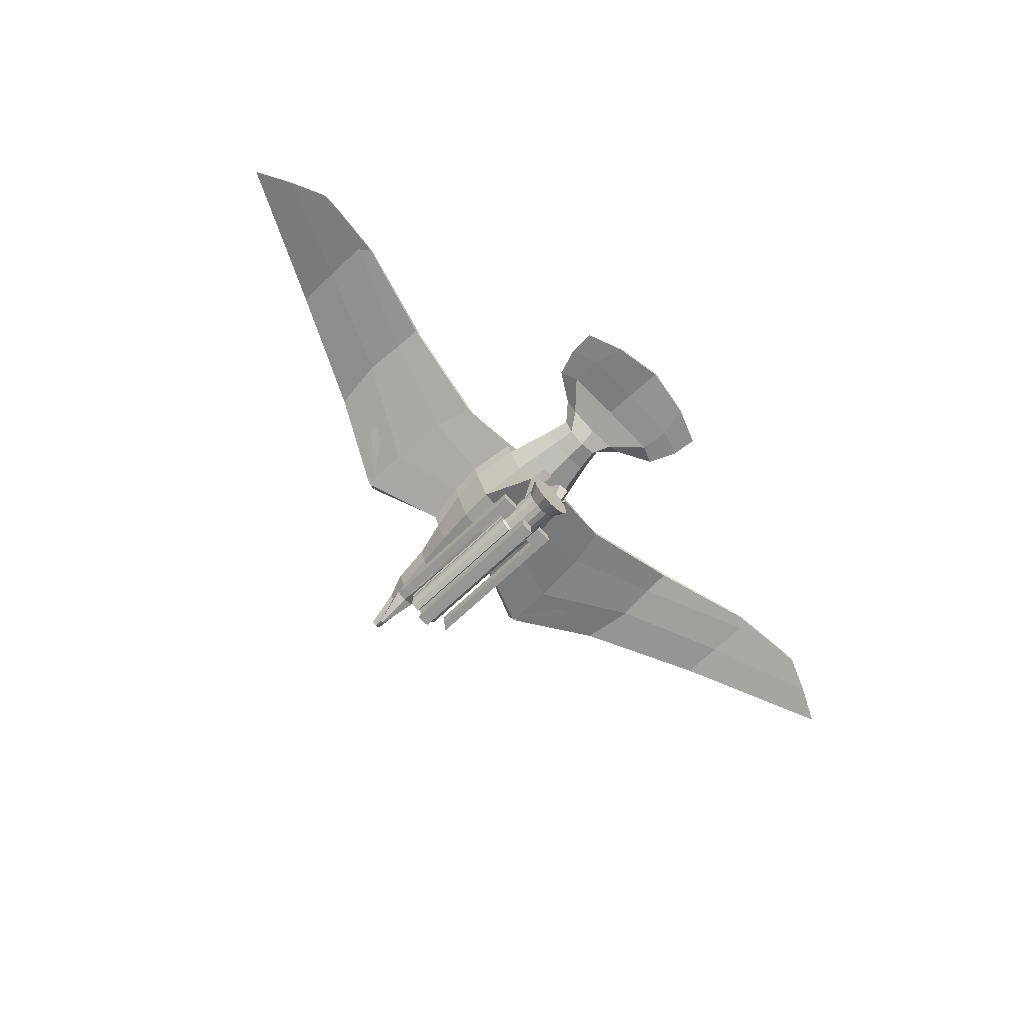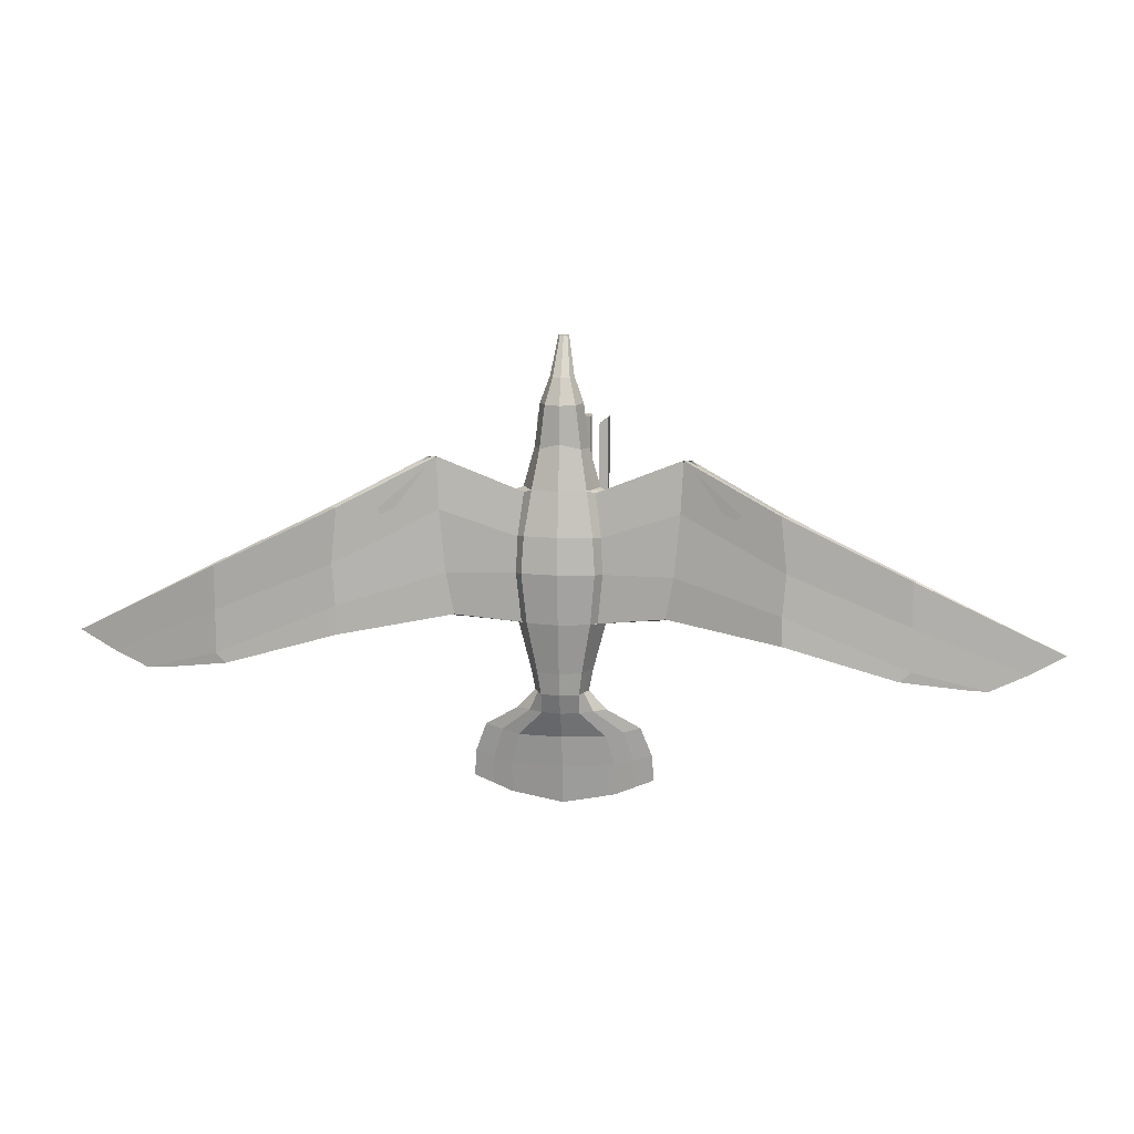
<metadata>
{"format":"obj","ext":"obj","renderer":"f3d","projection":"perspective","resolution":1024,"background":"white","views":[{"elev":-67.9,"azim":133.8,"up":"+Y"},{"elev":11.8,"azim":-173.4,"up":"+Z"}]}
</metadata>
<code>
o Cylinder
v -0.3884 0.1609 2.31
v -0.5455 0.2259 -2.342
v -0.2972 0.2972 2.31
v -0.4175 0.4175 -2.342
v -0.1609 0.3884 2.31
v -0.2259 0.5455 -2.342
v -0.3884 0.1609 -2.012
v -0.3884 0.1609 -1.789
v -0.3884 0.1609 -1.065
v -0.2973 0.2972 -2.012
v -0.2973 0.2972 -1.789
v -0.2972 0.2972 -1.065
v -0.1609 0.3884 -2.012
v -0.1609 0.3884 -1.789
v -0.1609 0.3884 -1.065
v -0.3884 0.1609 -1.486
v -0.2972 0.2972 -1.486
v -0.1609 0.3884 -1.486
v -0.1609 0.8117 -1.065
v -0.1609 0.8117 -1.486
v -0.8194 0.1609 -1.065
v -0.8194 0.1609 -1.486
v -0.1609 0.6169 -1.486
v -0.1609 0.6169 -1.065
v -0.6092 0.1609 -1.486
v -0.6092 0.1609 -1.065
v -0.8194 0.1609 2.31
v -0.6092 0.1609 2.154
v -0.4181 0.1906 2.342
v -0.327 0.327 2.342
v -0.1906 0.4181 2.342
v -0.4181 0.1906 -1.012
v -0.327 0.327 -1.012
v -0.1906 0.4181 -1.012
v -0.1609 0.8117 2.31
v -0.1609 0.6169 2.154
v -0.4204 0 2.31
v -0.5904 0 -2.342
v -0.3884 -0.1609 2.31
v -0.5455 -0.2259 -2.342
v -0.2972 -0.2972 2.31
v -0.4175 -0.4175 -2.342
v -0.1609 -0.3884 2.31
v -0.2259 -0.5455 -2.342
v -0.4204 0 -2.012
v -0.4204 0 -1.789
v -0.4204 0 -1.065
v -0.3884 -0.1609 -2.012
v -0.3884 -0.1609 -1.789
v -0.3884 -0.1609 -1.065
v -0.2972 -0.2972 -2.012
v -0.2972 -0.2972 -1.789
v -0.2972 -0.2972 -1.065
v -0.1609 -0.3884 -2.012
v -0.1609 -0.3884 -1.789
v -0.1609 -0.3884 -1.065
v -0.4204 0 -1.486
v -0.3884 -0.1609 -1.486
v -0.2972 -0.2972 -1.486
v -0.1609 -0.3884 -1.486
v -0.1609 -0.8117 -1.065
v -0.1609 -0.8117 -1.486
v -0.8194 0 -1.065
v -0.8194 -0.1609 -1.065
v -0.8194 0 -1.486
v -0.8194 -0.1609 -1.486
v -0.1609 -0.6169 -1.486
v -0.1609 -0.6169 -1.065
v -0.6092 0 -1.486
v -0.6092 -0.1609 -1.486
v -0.6092 -0.1609 -1.065
v -0.6092 0 -1.065
v -0.8194 -0 2.31
v -0.8194 -0.1609 2.31
v -0.6092 -0.1609 2.154
v -0.6092 -0 2.154
v -0.4181 -0.1906 2.342
v -0.327 -0.327 2.342
v -0.1906 -0.4181 2.342
v -0.4181 -0.1906 -1.012
v -0.327 -0.327 -1.012
v -0.1906 -0.4181 -1.012
v -0.1609 -0.8117 2.31
v -0.1609 -0.6169 2.154
v -1.163 1.873 -6.032
v -0.03297 1.844 4.336
v -1.17 1.934 -6.039
v -0.08241 1.896 4.335
v -2.042 1.843 -5.707
v -0.1177 1.861 4.336
v -1.337 2.027 -4.603
v -0.687 2.067 -3.947
v -0.4173 1.798 -3.544
v -0.4919 1.732 -3.03
v -0.7 1.524 -1.877
v -0.8041 1.422 -0.7449
v -0.7507 1.482 0.07177
v -0.6025 1.663 1.057
v -0.4435 1.871 1.996
v -0.3365 1.896 2.907
v -0.1874 1.983 3.48
v -0.9852 2.187 -4.618
v -0.4155 2.508 -3.998
v -0.4242 2.643 -3.544
v -0.4919 2.715 -3.03
v -0.6984 2.911 -1.877
v -0.804 3.025 -0.7449
v -0.7507 2.965 0.07177
v -0.6025 2.783 1.057
v -0.4506 2.575 1.935
v -0.3365 2.569 2.895
v -0.1874 2.358 3.473
v -1.749 2.039 -4.435
v -0.9983 2.218 -3.97
v -0.6015 2.213 -3.544
v -0.7027 2.224 -3.03
v -1.008 2.209 -1.877
v -1.149 2.222 -0.7449
v -1.068 2.224 0.07177
v -0.8474 2.214 1.057
v -0.6017 2.223 1.935
v -0.4808 2.233 2.901
v -0.2677 2.171 3.476
v -1.379 1.925 -5.317
v -1.169 2.041 -5.329
v -2 1.924 -5.106
v -1.166 1.904 -6.036
v -0.1684 0.7548 -2.114
v -0.4813 0.7548 -2.114
v -0.4408 0.7548 -2.555
v -0.1684 0.7548 -2.555
v -0.262 1.94 3.194
v -0.262 2.464 3.184
v -0.3743 2.202 3.189
v -0.03099 1.665 4.064
v -0.04332 1.659 4.065
v -1.606 1.888 -5.873
v -0.1001 1.879 4.336
v -1.367 2.108 -4.526
v -0.7118 2.365 -3.984
v -0.5141 2.428 -3.544
v -0.5973 2.47 -3.03
v -0.8531 2.553 -1.877
v -5.117 3.252 -0.5688
v -7.701 3.094 -1.701
v -0.7246 2.494 1.057
v -0.5262 2.399 1.935
v -0.4086 2.401 2.898
v -0.2276 2.264 3.474
v -1.585 1.983 -5.217
v -0.3181 2.333 3.186
v -8.812 2.878 -3.11
v -9.323 2.765 -3.164
v -10.17 2.565 -2.824
v -11 2.362 -2.421
v -8.802 2.838 -3.11
v -9.312 2.72 -3.164
v -10.16 2.522 -2.824
v -10.99 2.33 -2.421
v -8.807 2.858 -3.11
v -9.318 2.743 -3.164
v -10.17 2.543 -2.824
v -10.99 2.346 -2.421
v -2.892 2.822 0.6002
v -1.229 2.402 0.02213
v -1.146 2.378 -1.898
v -2.565 2.775 -1.753
v -5.013 3.316 -2.146
v -7.436 3.156 -2.892
v -7.704 3.129 -0.6918
v -4.951 3.316 0.6898
v -2.883 2.808 1.764
v -1.029 2.377 0.9972
v -0.9934 2.54 -1.898
v -2.446 2.756 -1.753
v -4.941 3.336 -2.146
v -7.415 3.182 -2.892
v -7.394 3.208 -2.892
v -4.869 3.355 -2.146
v -2.327 2.738 -1.753
v -0.8415 2.709 -1.898
v -0.7853 2.65 0.9972
v -7.631 3.172 -0.6918
v -7.668 3.151 -0.6918
v -4.88 3.325 0.6898
v -2.789 2.782 1.764
v -0.9067 2.512 0.9972
v -7.691 3.096 -2.68
v -5.042 3.297 -1.493
v -2.782 2.812 -0.8061
v -1.296 2.392 -0.7864
v -0.9149 2.745 0.02214
v -2.635 2.811 0.6002
v -4.943 3.302 -0.5688
v -7.626 3.156 -1.701
v -0.9518 2.767 -0.7864
v -2.507 2.792 -0.8061
v -4.864 3.345 -1.493
v -7.635 3.158 -2.68
v -2.693 2.765 1.764
v -4.808 3.335 0.6898
v 0.3884 0.1609 2.31
v 0.5455 0.2259 -2.342
v 0.2972 0.2972 2.31
v 0.4175 0.4175 -2.342
v 0.1609 0.3884 2.31
v 0.2259 0.5455 -2.342
v 0 0.4204 2.31
v -0 0.5904 -2.342
v 0.3884 0.1609 -2.012
v 0.3884 0.1609 -1.789
v 0.3884 0.1609 -1.065
v 0.2972 0.2972 -2.012
v 0.2972 0.2972 -1.789
v 0.2972 0.2972 -1.065
v 0.1609 0.3884 -2.012
v 0.1609 0.3884 -1.789
v 0.1609 0.3884 -1.065
v -0 0.4204 -2.012
v -0 0.4204 -1.789
v -0 0.4204 -1.065
v 0.3884 0.1609 -1.486
v 0.2972 0.2972 -1.486
v 0.1609 0.3884 -1.486
v -0 0.4204 -1.486
v 0.1609 0.8117 -1.065
v -0 0.8117 -1.065
v 0.1609 0.8117 -1.486
v -0 0.8117 -1.486
v 0.8194 0.1609 -1.065
v 0.8194 0.1609 -1.486
v -0 0.6169 -1.486
v 0.1609 0.6169 -1.486
v 0.1609 0.6169 -1.065
v -0 0.6169 -1.065
v 0.6092 0.1609 -1.486
v 0.6092 0.1609 -1.065
v 0.8194 0.1609 2.31
v 0.6092 0.1609 2.154
v 0.4181 0.1906 2.342
v 0.327 0.327 2.342
v 0.1906 0.4181 2.342
v 0.4181 0.1906 -1.012
v 0.327 0.327 -1.012
v 0.1906 0.4181 -1.012
v 0.1609 0.8117 2.31
v 0 0.8117 2.31
v 0.1609 0.6169 2.154
v 0 0.6169 2.154
v 0.4204 0 2.31
v 0.5904 0 -2.342
v 0.3884 -0.1609 2.31
v 0.5455 -0.2259 -2.342
v 0.2973 -0.2972 2.31
v 0.4175 -0.4175 -2.342
v 0.1609 -0.3884 2.31
v 0.2259 -0.5455 -2.342
v 0 -0.4204 2.31
v -0 -0.5904 -2.342
v 0.4204 0 -2.012
v 0.4204 0 -1.789
v 0.4204 0 -1.065
v 0.3884 -0.1609 -2.012
v 0.3884 -0.1609 -1.789
v 0.3884 -0.1609 -1.065
v 0.2972 -0.2972 -2.012
v 0.2972 -0.2972 -1.789
v 0.2972 -0.2972 -1.065
v 0.1609 -0.3884 -2.012
v 0.1609 -0.3884 -1.789
v 0.1609 -0.3884 -1.065
v -0 -0.4204 -2.012
v -0 -0.4204 -1.789
v -0 -0.4204 -1.065
v 0.4204 0 -1.486
v 0.3884 -0.1609 -1.486
v 0.2972 -0.2972 -1.486
v 0.1609 -0.3884 -1.486
v -0 -0.4204 -1.486
v 0.1609 -0.8117 -1.065
v 0 -0.8117 -1.065
v 0.1609 -0.8117 -1.486
v -0 -0.8117 -1.486
v 0.8194 0 -1.065
v 0.8194 -0.1609 -1.065
v 0.8194 0 -1.486
v 0.8194 -0.1609 -1.486
v -0 -0.6169 -1.486
v 0.1609 -0.6169 -1.486
v 0.1609 -0.6169 -1.065
v 0 -0.6169 -1.065
v 0.6092 0 -1.486
v 0.6092 -0.1609 -1.486
v 0.6092 -0.1609 -1.065
v 0.6092 0 -1.065
v 0.8194 -0 2.31
v 0.8194 -0.1609 2.31
v 0.6092 -0.1609 2.154
v 0.6092 -0 2.154
v 0.4181 -0.1906 2.342
v 0.327 -0.327 2.342
v 0.1906 -0.4181 2.342
v 0.4181 -0.1906 -1.012
v 0.327 -0.327 -1.012
v 0.1906 -0.4181 -1.012
v 0.1609 -0.8117 2.31
v 0 -0.8117 2.31
v 0.1609 -0.6169 2.154
v 0 -0.6169 2.154
v 1.164 1.879 -6.032
v 0.03297 1.844 4.336
v 1.17 1.938 -6.039
v 0.08241 1.896 4.335
v 2.042 1.843 -5.707
v 0.1177 1.861 4.336
v 1.337 2.026 -4.603
v 0.6869 2.067 -3.947
v 0.4173 1.798 -3.544
v 0.4919 1.732 -3.03
v 0.7 1.524 -1.877
v 0.8041 1.422 -0.7449
v 0.7507 1.482 0.07177
v 0.6025 1.663 1.057
v 0.4435 1.871 1.996
v 0.3365 1.896 2.907
v 0.1874 1.983 3.48
v 0.9852 2.186 -4.618
v 0.4154 2.508 -3.998
v 0.4242 2.643 -3.544
v 0.4919 2.715 -3.03
v 0.6984 2.911 -1.877
v 0.804 3.025 -0.7449
v 0.7507 2.965 0.07177
v 0.6025 2.783 1.057
v 0.4506 2.575 1.935
v 0.3365 2.569 2.895
v 0.1874 2.358 3.473
v 1.749 2.039 -4.435
v 0.9983 2.218 -3.97
v 0.6015 2.213 -3.544
v 0.7027 2.224 -3.03
v 1.008 2.209 -1.877
v 1.149 2.222 -0.7449
v 1.068 2.224 0.07177
v 0.8474 2.214 1.057
v 0.6017 2.223 1.935
v 0.4808 2.233 2.901
v 0.2677 2.171 3.476
v 1.379 1.925 -5.317
v 1.169 2.041 -5.329
v 2 1.924 -5.106
v 1.167 1.908 -6.036
v 0.1684 0.7548 -2.114
v 0.4813 0.7548 -2.114
v 0.4408 0.7548 -2.555
v 0.1684 0.7548 -2.555
v 0.000219 1.978 -6.209
v 0 1.856 4.336
v 0.000153 2.064 -6.22
v 0 1.911 4.335
v 0.000186 2.021 -6.215
v 0 1.886 4.336
v 1e-06 2.146 -4.6
v -0 1.947 -3.937
v -0 1.673 -3.544
v -0 1.595 -3.03
v -0 1.364 -1.877
v -0 1.251 -0.7449
v -0 1.318 0.07177
v -0 1.519 1.057
v -0 1.734 2.052
v -0 1.81 2.909
v 0 1.903 3.482
v -0 2.438 3.471
v -0 2.713 2.893
v -0 2.742 2.061
v -0 2.904 1.057
v -0 3.083 0.07177
v -0 3.142 -0.7449
v -0 3.042 -1.877
v -0 2.837 -3.03
v -0 2.768 -3.544
v -2e-06 2.587 -4.004
v -1e-06 2.298 -4.62
v 9e-06 2.195 -5.331
v 2.9e-05 2.071 -5.315
v 0 1.857 3.196
v -0 2.576 3.181
v 0.262 1.94 3.194
v 0.262 2.464 3.184
v 0.3743 2.202 3.189
v 0.03099 1.665 4.064
v 0 1.652 4.065
v 0 1.645 4.065
v 0.04332 1.659 4.065
v 0 1.899 4.335
v 1.606 1.888 -5.873
v 0.1001 1.879 4.336
v 1.367 2.107 -4.526
v 0.7118 2.365 -3.984
v 0.5141 2.428 -3.544
v 0.5973 2.47 -3.03
v 0.8531 2.553 -1.877
v 5.117 3.252 -0.5688
v 7.701 3.094 -1.701
v 0.7246 2.494 1.057
v 0.5262 2.399 1.935
v 0.4086 2.401 2.898
v 0.2276 2.264 3.474
v 1.585 1.983 -5.217
v 0.3181 2.333 3.186
v 8.812 2.878 -3.11
v 9.323 2.765 -3.164
v 10.17 2.565 -2.824
v 11 2.362 -2.421
v 8.802 2.838 -3.11
v 9.312 2.72 -3.164
v 10.16 2.522 -2.824
v 10.99 2.33 -2.421
v 8.807 2.858 -3.11
v 9.318 2.743 -3.164
v 10.17 2.543 -2.824
v 10.99 2.346 -2.421
v 2.892 2.822 0.6002
v 1.229 2.402 0.02213
v 1.146 2.378 -1.898
v 2.565 2.775 -1.753
v 5.013 3.316 -2.146
v 7.436 3.156 -2.892
v 7.704 3.129 -0.6918
v 4.951 3.316 0.6898
v 2.883 2.808 1.764
v 1.029 2.377 0.9972
v 0.9934 2.54 -1.898
v 2.446 2.756 -1.753
v 4.941 3.336 -2.146
v 7.415 3.182 -2.892
v 7.394 3.208 -2.892
v 4.869 3.355 -2.146
v 2.327 2.738 -1.753
v 0.8415 2.709 -1.898
v 0.7853 2.65 0.9972
v 7.631 3.172 -0.6918
v 7.668 3.151 -0.6918
v 4.88 3.325 0.6898
v 2.789 2.782 1.764
v 0.9067 2.512 0.9972
v 7.691 3.096 -2.68
v 5.042 3.297 -1.493
v 2.782 2.812 -0.8061
v 1.296 2.392 -0.7864
v 0.9149 2.745 0.02214
v 2.635 2.811 0.6002
v 4.943 3.302 -0.5688
v 7.626 3.156 -1.701
v 0.9518 2.767 -0.7864
v 2.507 2.792 -0.8061
v 4.864 3.345 -1.493
v 7.635 3.158 -2.68
v 2.693 2.765 1.764
v 4.808 3.335 0.6898
f 45 7 2 38
f 7 10 4 2
f 10 13 6 4
f 13 219 209 6
f 37 1 9 47
f 57 16 8 46
f 46 8 7 45
f 9 32 33 12
f 16 17 11 8
f 8 11 10 7
f 12 33 34 15
f 17 18 14 11
f 11 14 13 10
f 5 208 221 15
f 18 225 220 14
f 14 220 219 13
f 69 65 22 25
f 9 12 17 16
f 12 15 18 17
f 23 20 229 232
f 19 227 229 20
f 24 19 20 23
f 63 21 22 65
f 25 22 21 26
f 26 28 76 72
f 18 23 232 225
f 15 24 23 18
f 221 235 24 15
f 57 69 25 16
f 16 25 26 9
f 9 26 72 47
f 235 249 36 24
f 28 27 73 76
f 21 27 28 26
f 63 73 27 21
f 29 30 33 32
f 30 31 34 33
f 15 34 31 5
f 5 31 30 3
f 3 30 29 1
f 1 29 32 9
f 247 35 36 249
f 24 36 35 19
f 19 35 247 227
f 45 38 40 48
f 48 40 42 51
f 51 42 44 54
f 54 44 259 272
f 37 47 50 39
f 57 46 49 58
f 46 45 48 49
f 50 53 81 80
f 58 49 52 59
f 49 48 51 52
f 53 56 82 81
f 59 52 55 60
f 52 51 54 55
f 43 56 274 258
f 60 55 273 279
f 55 54 272 273
f 69 70 66 65
f 50 58 59 53
f 53 59 60 56
f 67 288 283 62
f 61 62 283 281
f 68 67 62 61
f 63 65 66 64
f 70 71 64 66
f 71 72 76 75
f 60 279 288 67
f 56 60 67 68
f 274 56 68 291
f 57 58 70 69
f 58 50 71 70
f 50 47 72 71
f 291 68 84 309
f 75 76 73 74
f 64 71 75 74
f 63 64 74 73
f 77 80 81 78
f 78 81 82 79
f 56 43 79 82
f 43 41 78 79
f 41 39 77 78
f 39 50 80 77
f 307 309 84 83
f 68 61 83 84
f 61 281 307 83
f 373 358 86 101
f 374 112 88 360
f 85 127 361 357
f 149 138 88 112
f 138 396 360 88
f 87 359 361 127
f 101 86 90 123
f 86 358 362 90
f 386 363 91 124
f 363 364 92 91
f 364 365 93 92
f 365 366 94 93
f 366 367 95 94
f 368 369 97 96
f 369 370 98 97
f 370 371 99 98
f 371 372 100 99
f 132 387 394 136
f 385 125 102 384
f 384 102 103 383
f 383 103 104 382
f 382 104 105 381
f 381 105 106 380
f 380 106 107 379
f 379 107 108 378
f 378 108 109 377
f 377 109 110 376
f 376 110 111 375
f 388 133 112 374
f 150 139 102 125
f 139 140 103 102
f 140 141 104 103
f 141 142 105 104
f 142 143 106 105
f 188 145 158 157
f 145 170 159 158
f 177 169 156 160
f 146 147 110 109
f 147 148 111 110
f 151 149 112 133
f 124 91 113 126
f 91 92 114 113
f 92 93 115 114
f 93 94 116 115
f 94 95 117 116
f 95 96 118 117
f 96 97 119 118
f 97 98 120 119
f 98 99 121 120
f 99 100 122 121
f 132 101 123 134
f 357 386 124 85
f 359 87 125 385
f 137 150 125 87
f 85 124 126 89
f 87 127 89 137
f 85 89 127
f 368 96 129 128
f 95 367 131 130
f 96 95 130 129
f 367 368 128 131
f 372 387 132 100
f 375 111 133 388
f 148 151 133 111
f 100 132 134 122
f 394 393 135 136
f 101 132 136 135
f 373 101 135 393
f 123 90 138 149
f 90 362 396 138
f 126 113 139 150
f 113 114 140 139
f 114 115 141 140
f 115 116 142 141
f 116 117 143 142
f 170 184 163 159
f 178 177 160 152
f 184 183 155 163
f 120 121 147 146
f 121 122 148 147
f 134 123 149 151
f 89 126 150 137
f 2 4 6 209 207 205 203 251 253 255 257 259 44 42 40 38
f 122 134 151 148
f 160 161 153 152
f 161 162 154 153
f 162 163 155 154
f 156 157 161 160
f 157 158 162 161
f 158 159 163 162
f 169 188 157 156
f 183 195 154 155
f 195 199 153 154
f 199 178 152 153
f 118 119 165 191
f 191 165 164 190
f 190 164 144 189
f 189 144 145 188
f 119 120 173 165
f 165 173 172 164
f 164 172 171 144
f 144 171 170 145
f 143 117 166 174
f 174 166 167 175
f 175 167 168 176
f 176 168 169 177
f 120 146 187 173
f 173 187 186 172
f 172 186 185 171
f 171 185 184 170
f 106 143 174 181
f 181 174 175 180
f 180 175 176 179
f 179 176 177 178
f 146 109 182 187
f 185 201 183 184
f 117 118 191 166
f 166 191 190 167
f 167 190 189 168
f 168 189 188 169
f 109 108 192 182
f 182 192 193 200
f 108 107 196 192
f 192 196 197 193
f 193 197 198 194
f 194 198 199 195
f 107 106 181 196
f 196 181 180 197
f 197 180 179 198
f 198 179 178 199
f 131 128 11 10
f 129 130 7 8
f 130 131 10 7
f 128 129 8 11
f 187 182 200 186
f 186 200 201 185
f 200 193 194 201
f 201 194 195 183
f 260 251 203 210
f 210 203 205 213
f 213 205 207 216
f 216 207 209 219
f 250 262 212 202
f 275 261 211 222
f 261 260 210 211
f 212 215 244 243
f 222 211 214 223
f 211 210 213 214
f 215 218 245 244
f 223 214 217 224
f 214 213 216 217
f 206 218 221 208
f 224 217 220 225
f 217 216 219 220
f 292 236 231 286
f 212 222 223 215
f 215 223 224 218
f 233 232 229 228
f 226 228 229 227
f 234 233 228 226
f 284 286 231 230
f 236 237 230 231
f 237 295 299 239
f 224 225 232 233
f 218 224 233 234
f 221 218 234 235
f 275 222 236 292
f 222 212 237 236
f 212 262 295 237
f 235 234 248 249
f 239 299 296 238
f 230 237 239 238
f 284 230 238 296
f 240 243 244 241
f 241 244 245 242
f 218 206 242 245
f 206 204 241 242
f 204 202 240 241
f 202 212 243 240
f 247 249 248 246
f 234 226 246 248
f 226 227 247 246
f 260 263 253 251
f 263 266 255 253
f 266 269 257 255
f 269 272 259 257
f 250 252 265 262
f 275 276 264 261
f 261 264 263 260
f 265 303 304 268
f 276 277 267 264
f 264 267 266 263
f 268 304 305 271
f 277 278 270 267
f 267 270 269 266
f 256 258 274 271
f 278 279 273 270
f 270 273 272 269
f 292 286 287 293
f 265 268 277 276
f 268 271 278 277
f 289 282 283 288
f 280 281 283 282
f 290 280 282 289
f 284 285 287 286
f 293 287 285 294
f 294 298 299 295
f 278 289 288 279
f 271 290 289 278
f 274 291 290 271
f 275 292 293 276
f 276 293 294 265
f 265 294 295 262
f 291 309 308 290
f 298 297 296 299
f 285 297 298 294
f 284 296 297 285
f 300 301 304 303
f 301 302 305 304
f 271 305 302 256
f 256 302 301 254
f 254 301 300 252
f 252 300 303 265
f 307 306 308 309
f 290 308 306 280
f 280 306 307 281
f 373 326 311 358
f 374 360 313 337
f 310 357 361 352
f 409 337 313 398
f 398 313 360 396
f 312 352 361 359
f 326 348 315 311
f 311 315 362 358
f 386 349 316 363
f 363 316 317 364
f 364 317 318 365
f 365 318 319 366
f 366 319 320 367
f 368 321 322 369
f 369 322 323 370
f 370 323 324 371
f 371 324 325 372
f 389 395 394 387
f 385 384 327 350
f 384 383 328 327
f 383 382 329 328
f 382 381 330 329
f 381 380 331 330
f 380 379 332 331
f 379 378 333 332
f 378 377 334 333
f 377 376 335 334
f 376 375 336 335
f 388 374 337 390
f 410 350 327 399
f 399 327 328 400
f 400 328 329 401
f 401 329 330 402
f 402 330 331 403
f 448 417 418 405
f 405 418 419 430
f 437 420 416 429
f 406 334 335 407
f 407 335 336 408
f 411 390 337 409
f 349 351 338 316
f 316 338 339 317
f 317 339 340 318
f 318 340 341 319
f 319 341 342 320
f 320 342 343 321
f 321 343 344 322
f 322 344 345 323
f 323 345 346 324
f 324 346 347 325
f 389 391 348 326
f 357 310 349 386
f 359 385 350 312
f 397 312 350 410
f 310 314 351 349
f 312 397 314 352
f 310 352 314
f 368 353 354 321
f 320 355 356 367
f 321 354 355 320
f 367 356 353 368
f 372 325 389 387
f 375 388 390 336
f 408 336 390 411
f 325 347 391 389
f 394 395 392 393
f 326 392 395 389
f 373 393 392 326
f 348 409 398 315
f 315 398 396 362
f 351 410 399 338
f 338 399 400 339
f 339 400 401 340
f 340 401 402 341
f 341 402 403 342
f 430 419 423 444
f 438 412 420 437
f 444 423 415 443
f 345 406 407 346
f 346 407 408 347
f 391 411 409 348
f 314 397 410 351
f 37 39 41 43 258 256 254 252 250 202 204 206 208 5 3 1
f 347 408 411 391
f 420 412 413 421
f 421 413 414 422
f 422 414 415 423
f 416 420 421 417
f 417 421 422 418
f 418 422 423 419
f 429 416 417 448
f 443 415 414 455
f 455 414 413 459
f 459 413 412 438
f 343 451 425 344
f 451 450 424 425
f 450 449 404 424
f 449 448 405 404
f 344 425 433 345
f 425 424 432 433
f 424 404 431 432
f 404 405 430 431
f 403 434 426 342
f 434 435 427 426
f 435 436 428 427
f 436 437 429 428
f 345 433 447 406
f 433 432 446 447
f 432 431 445 446
f 431 430 444 445
f 331 441 434 403
f 441 440 435 434
f 440 439 436 435
f 439 438 437 436
f 406 447 442 334
f 445 444 443 461
f 342 426 451 343
f 426 427 450 451
f 427 428 449 450
f 428 429 448 449
f 334 442 452 333
f 442 460 453 452
f 333 452 456 332
f 452 453 457 456
f 453 454 458 457
f 454 455 459 458
f 332 456 441 331
f 456 457 440 441
f 457 458 439 440
f 458 459 438 439
f 356 213 214 353
f 354 211 210 355
f 355 210 213 356
f 353 214 211 354
f 447 446 460 442
f 446 445 461 460
f 460 461 454 453
f 461 443 455 454

</code>
